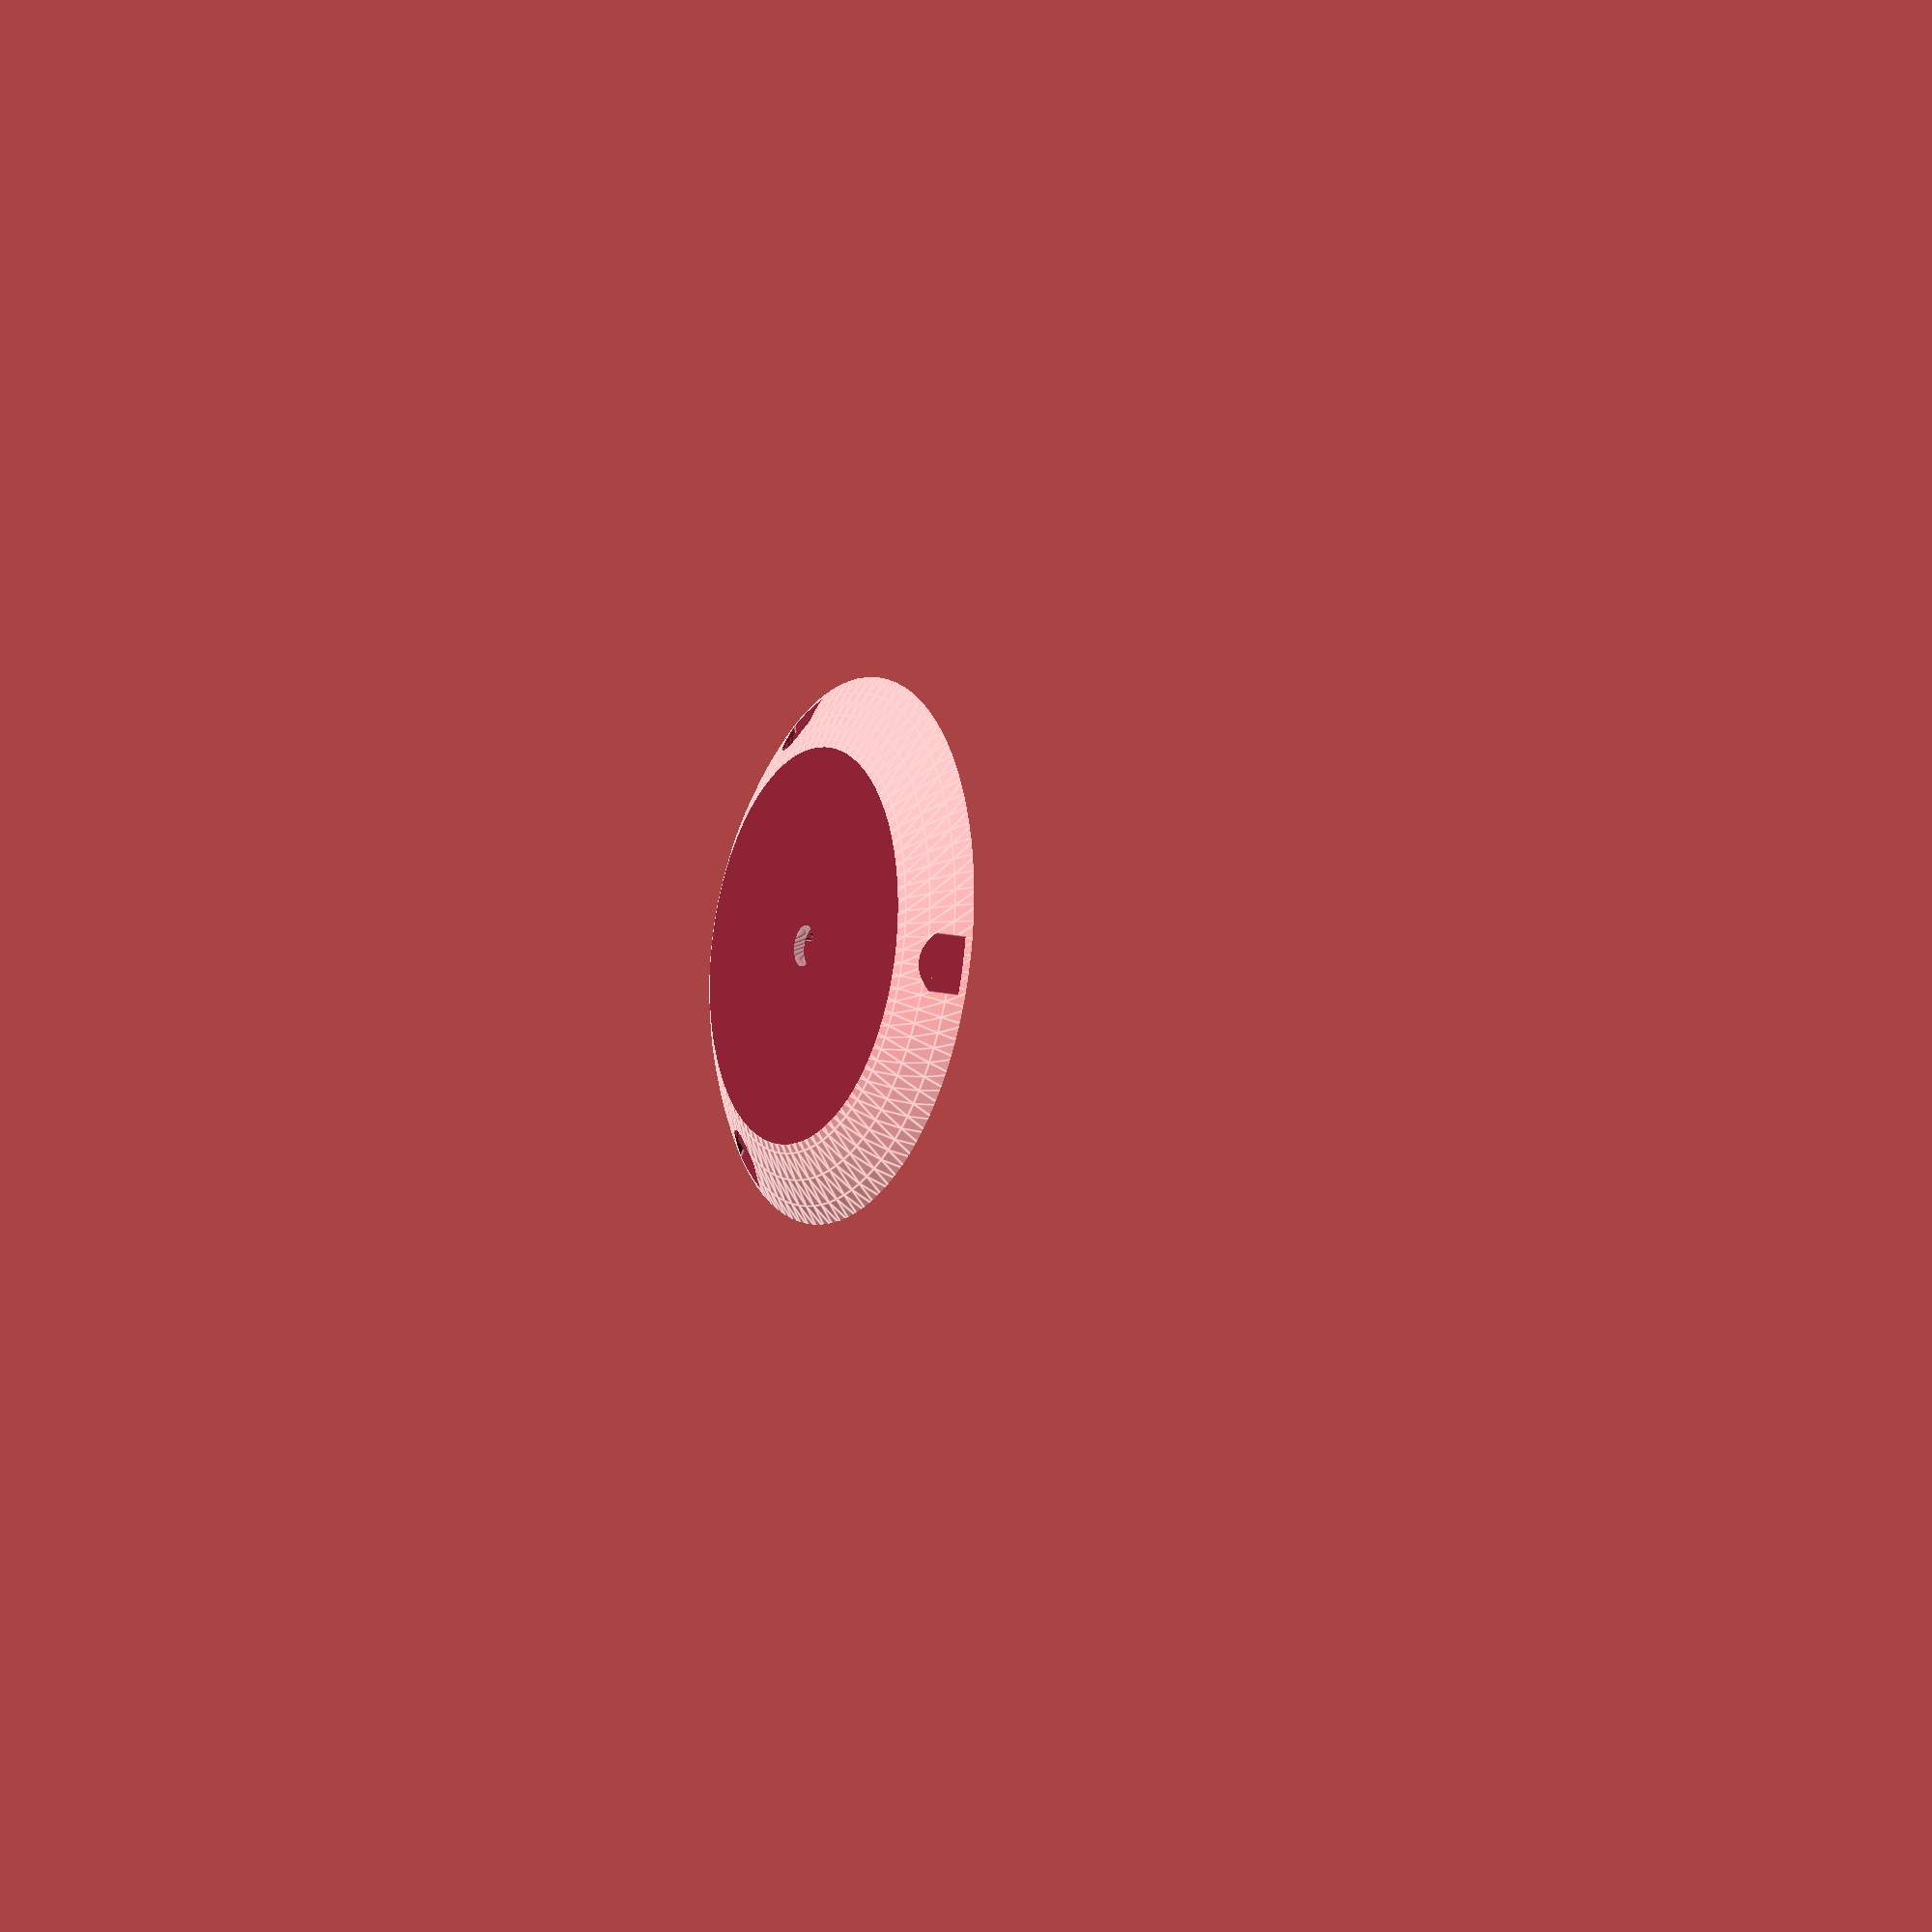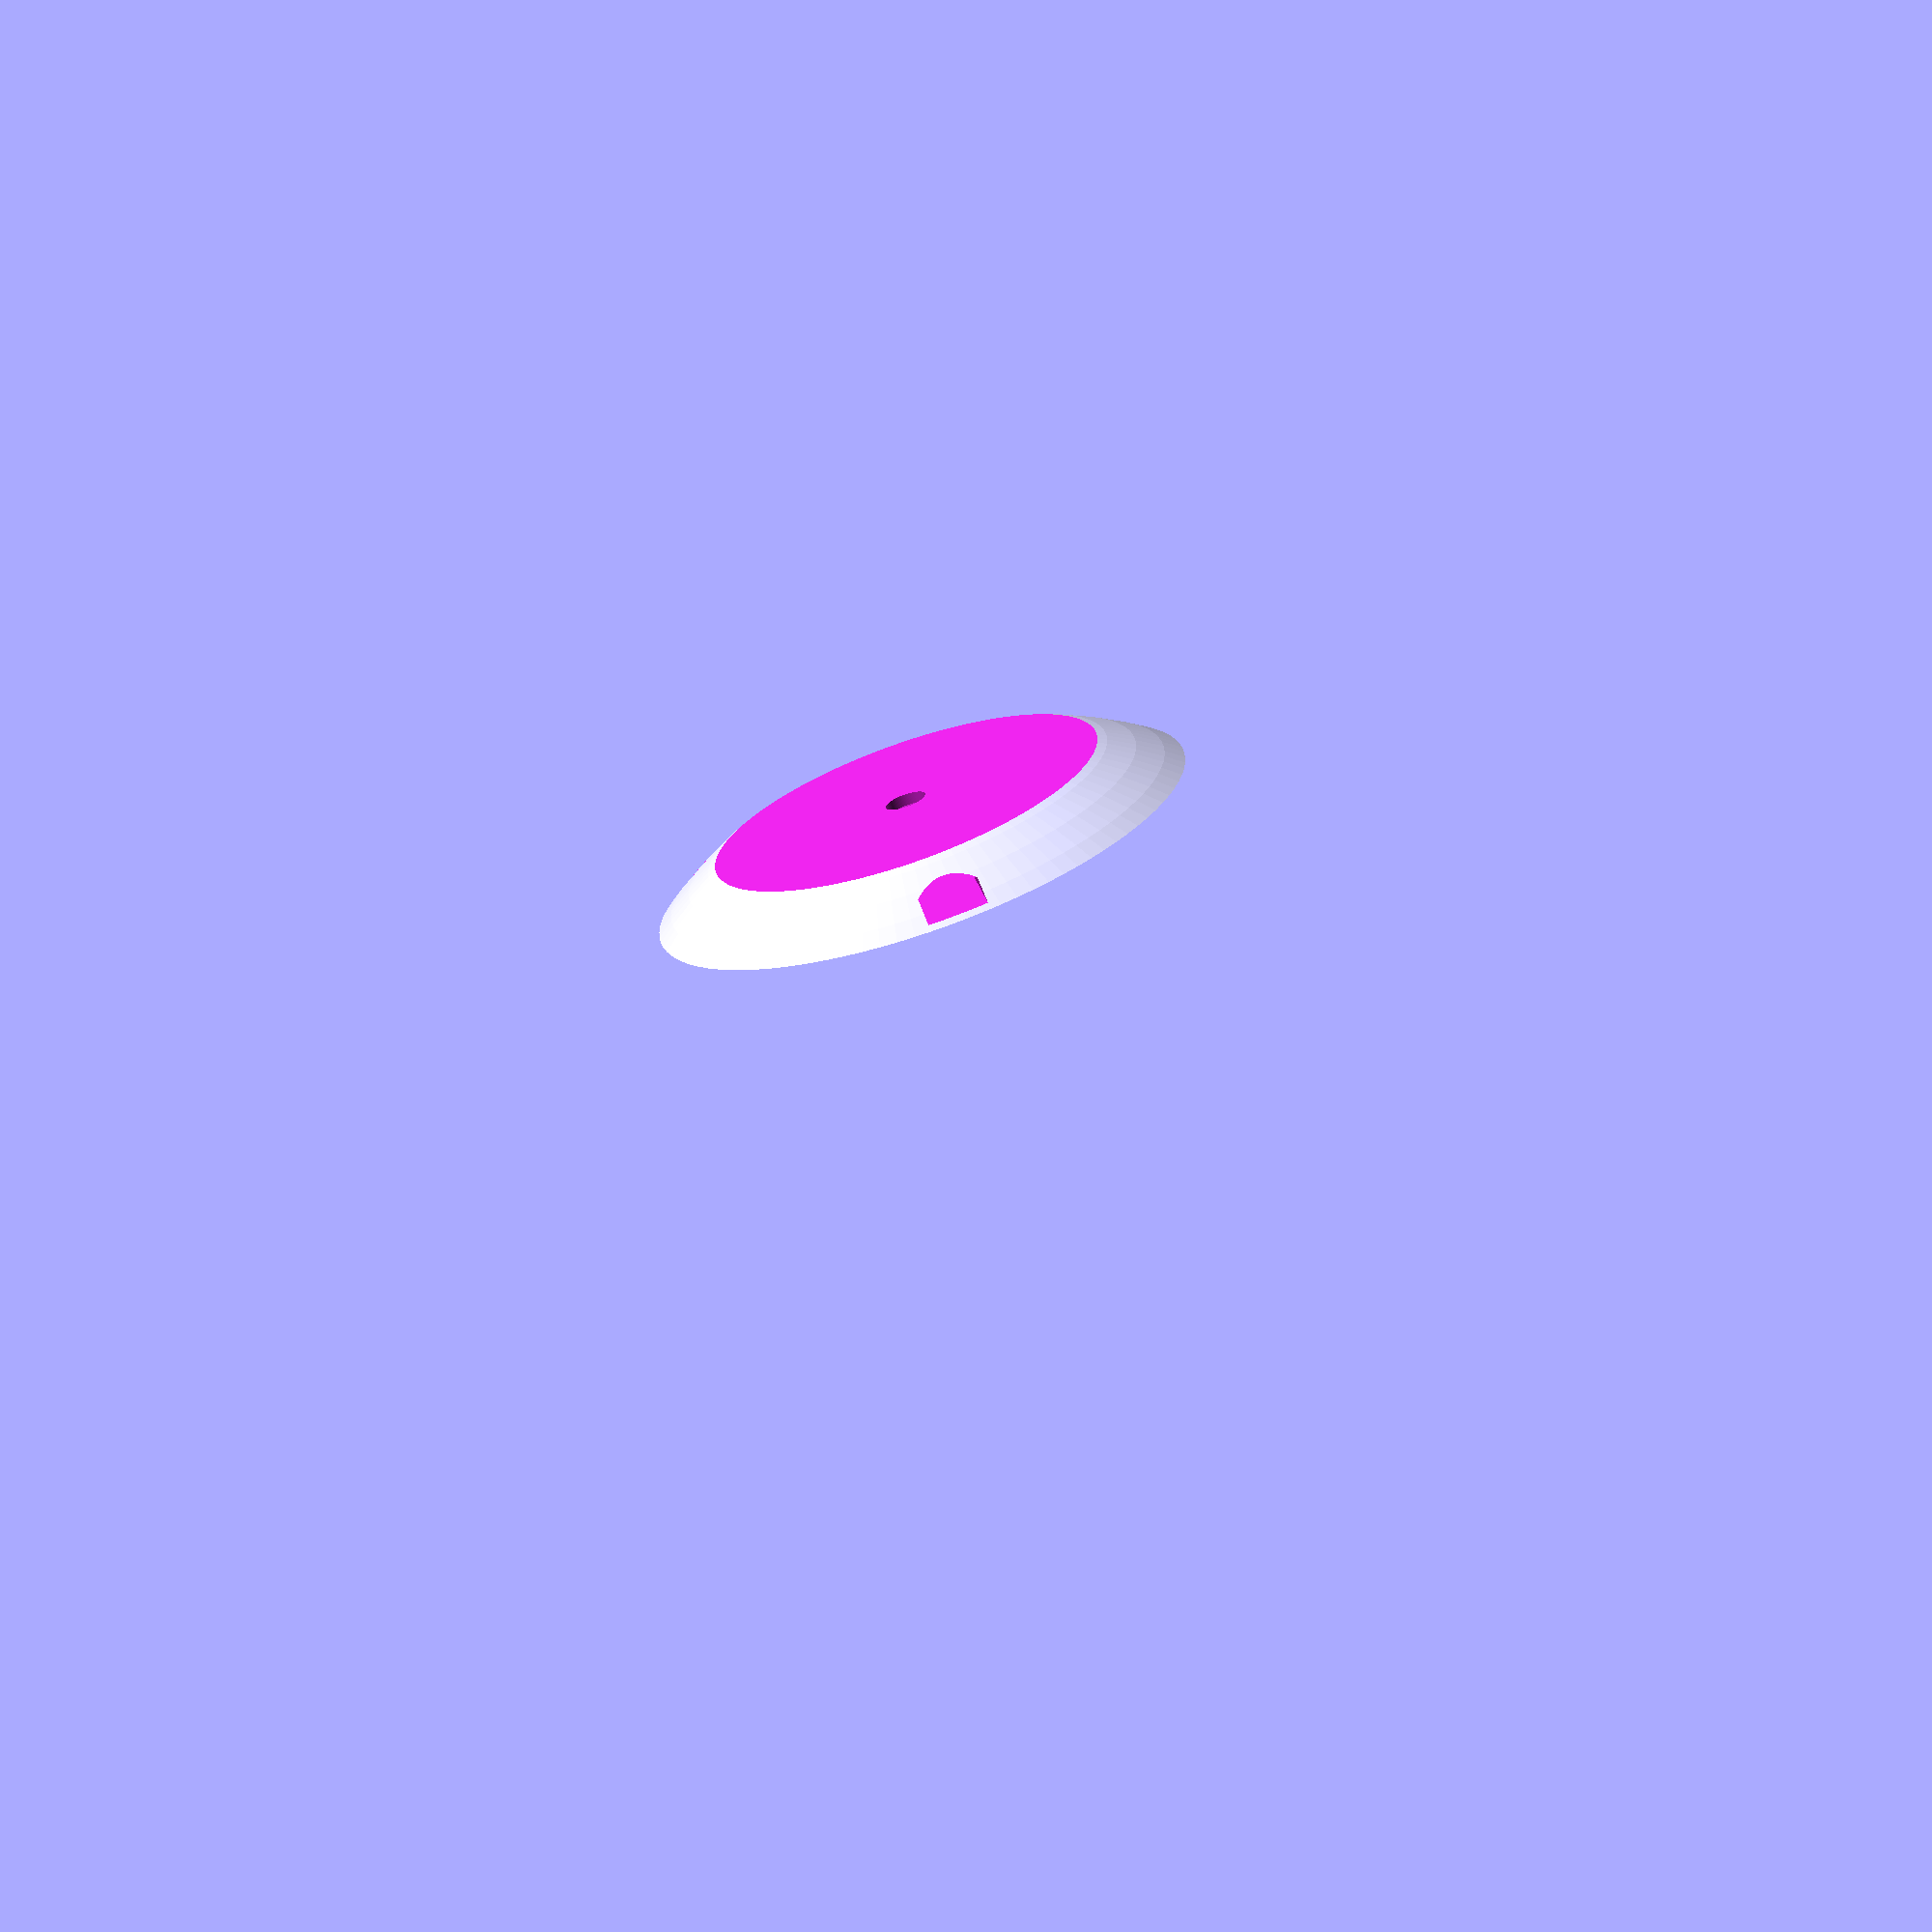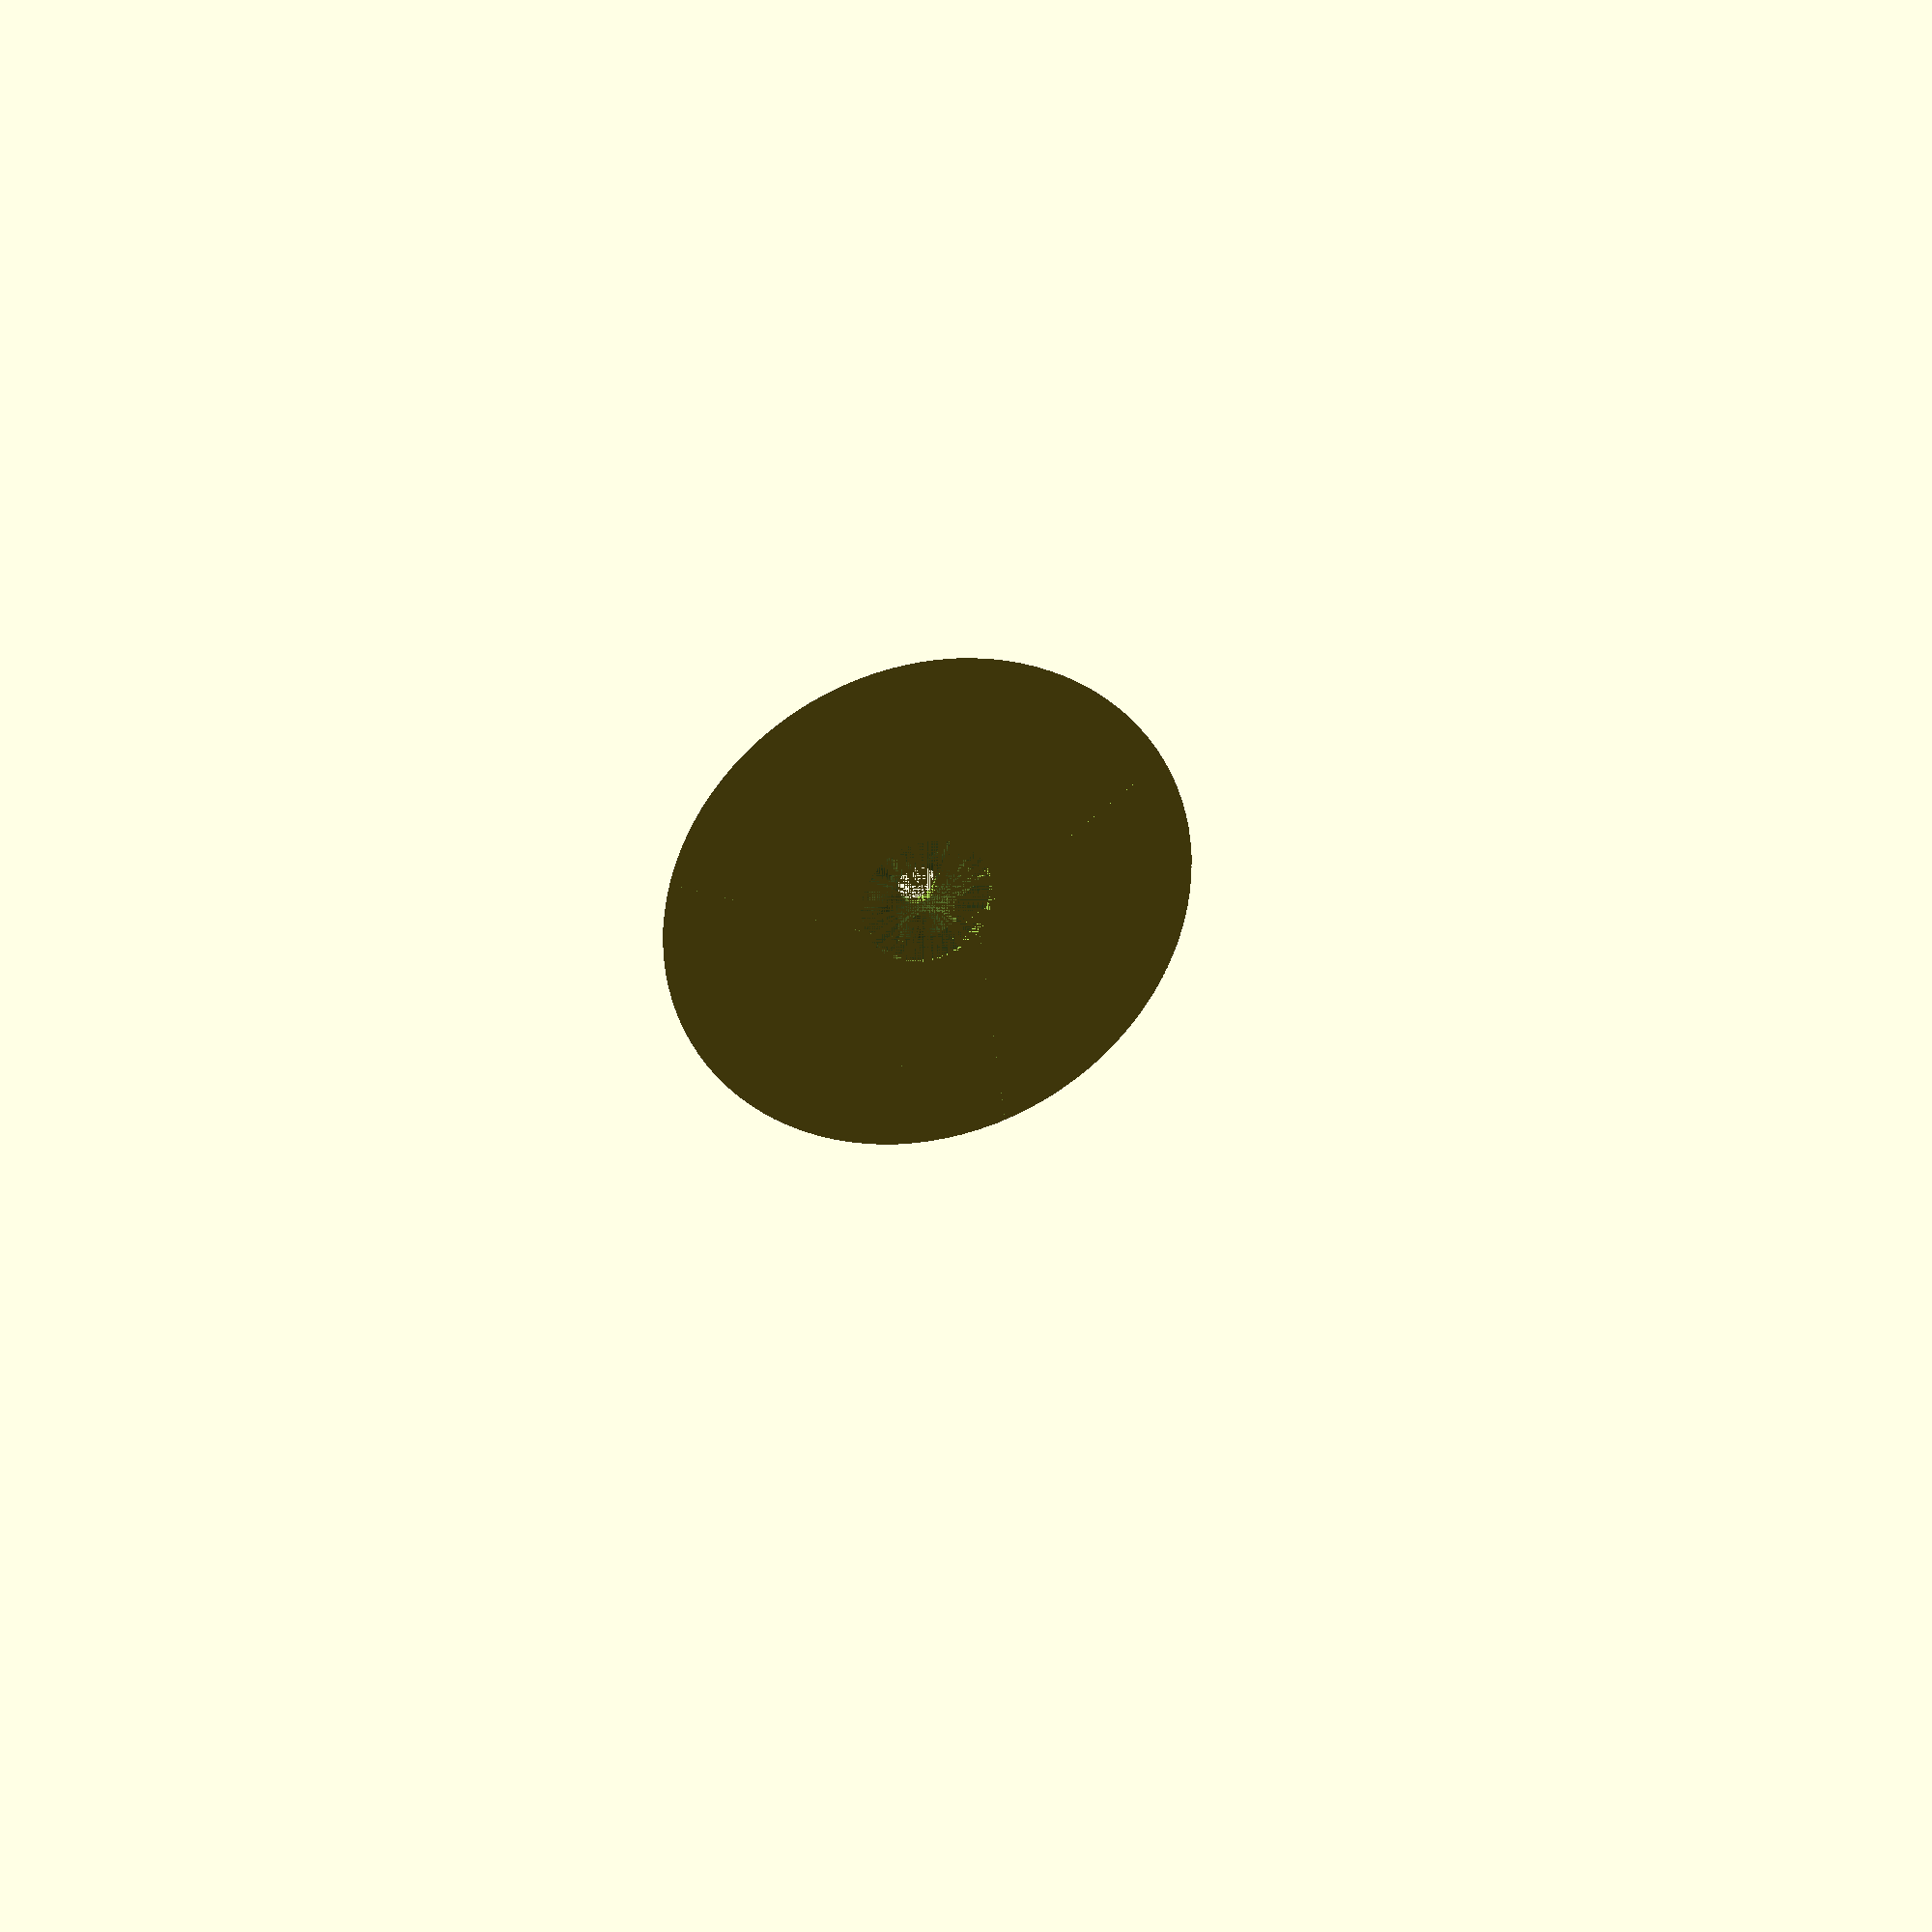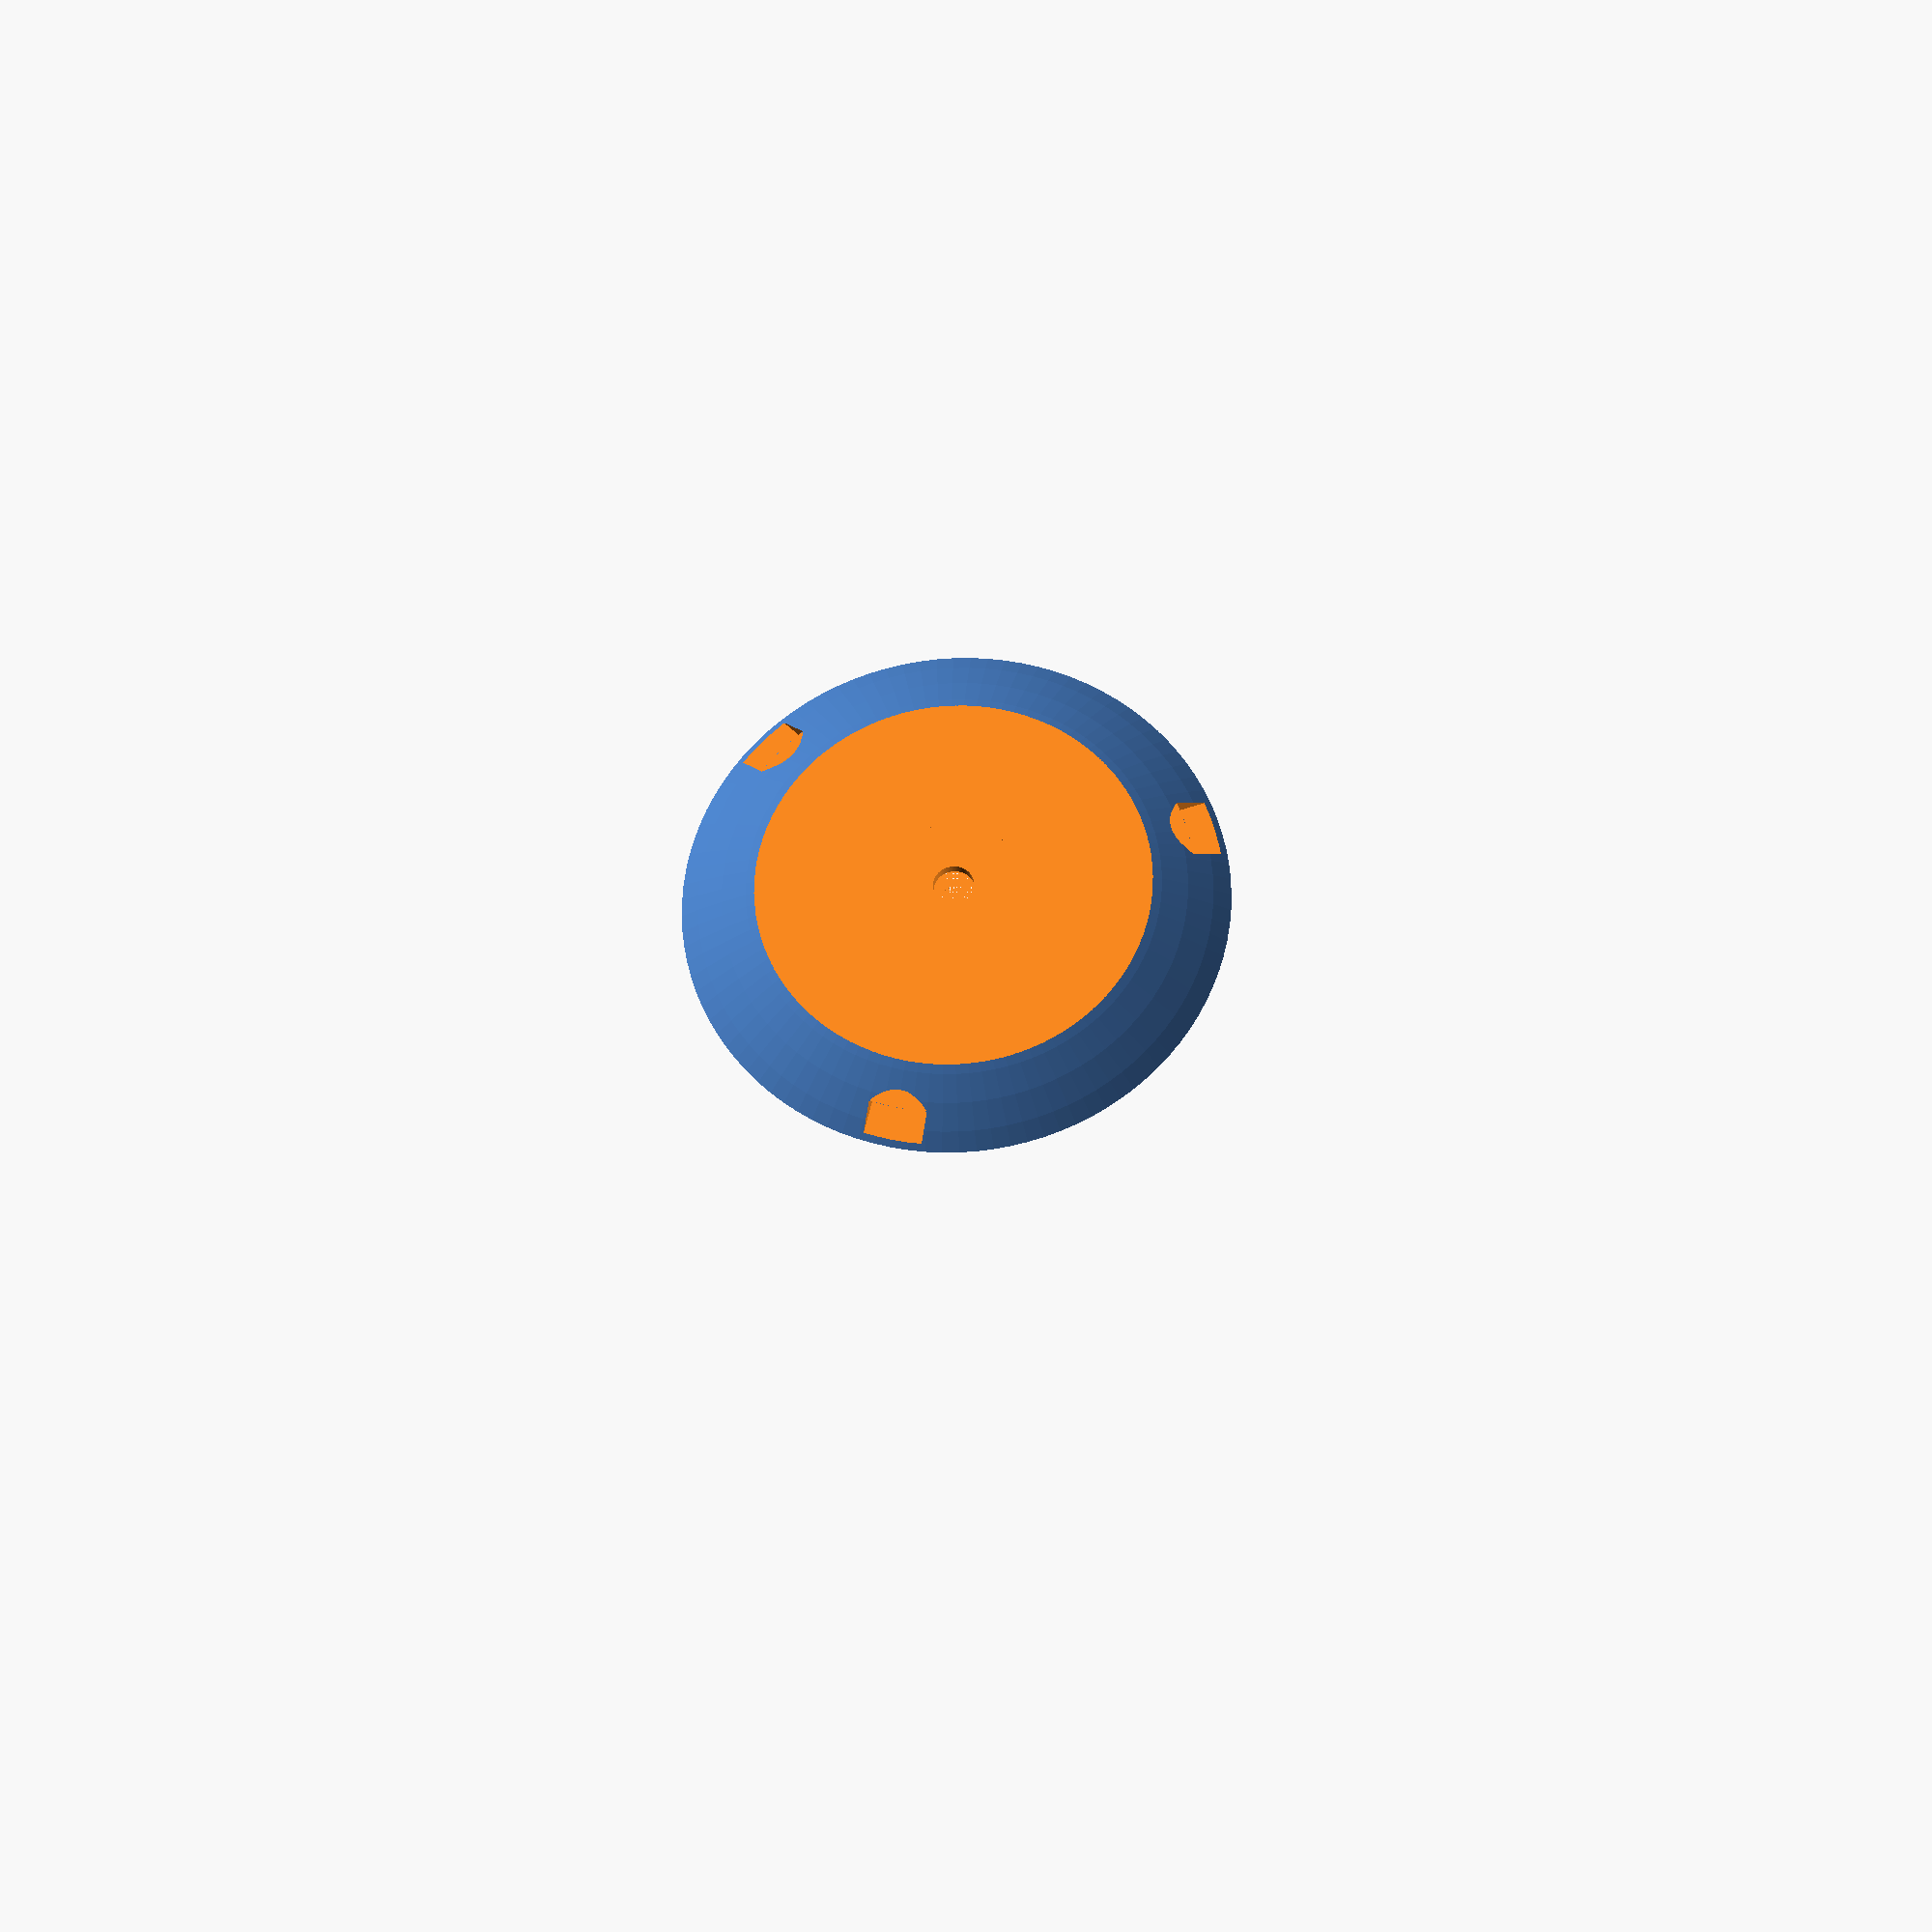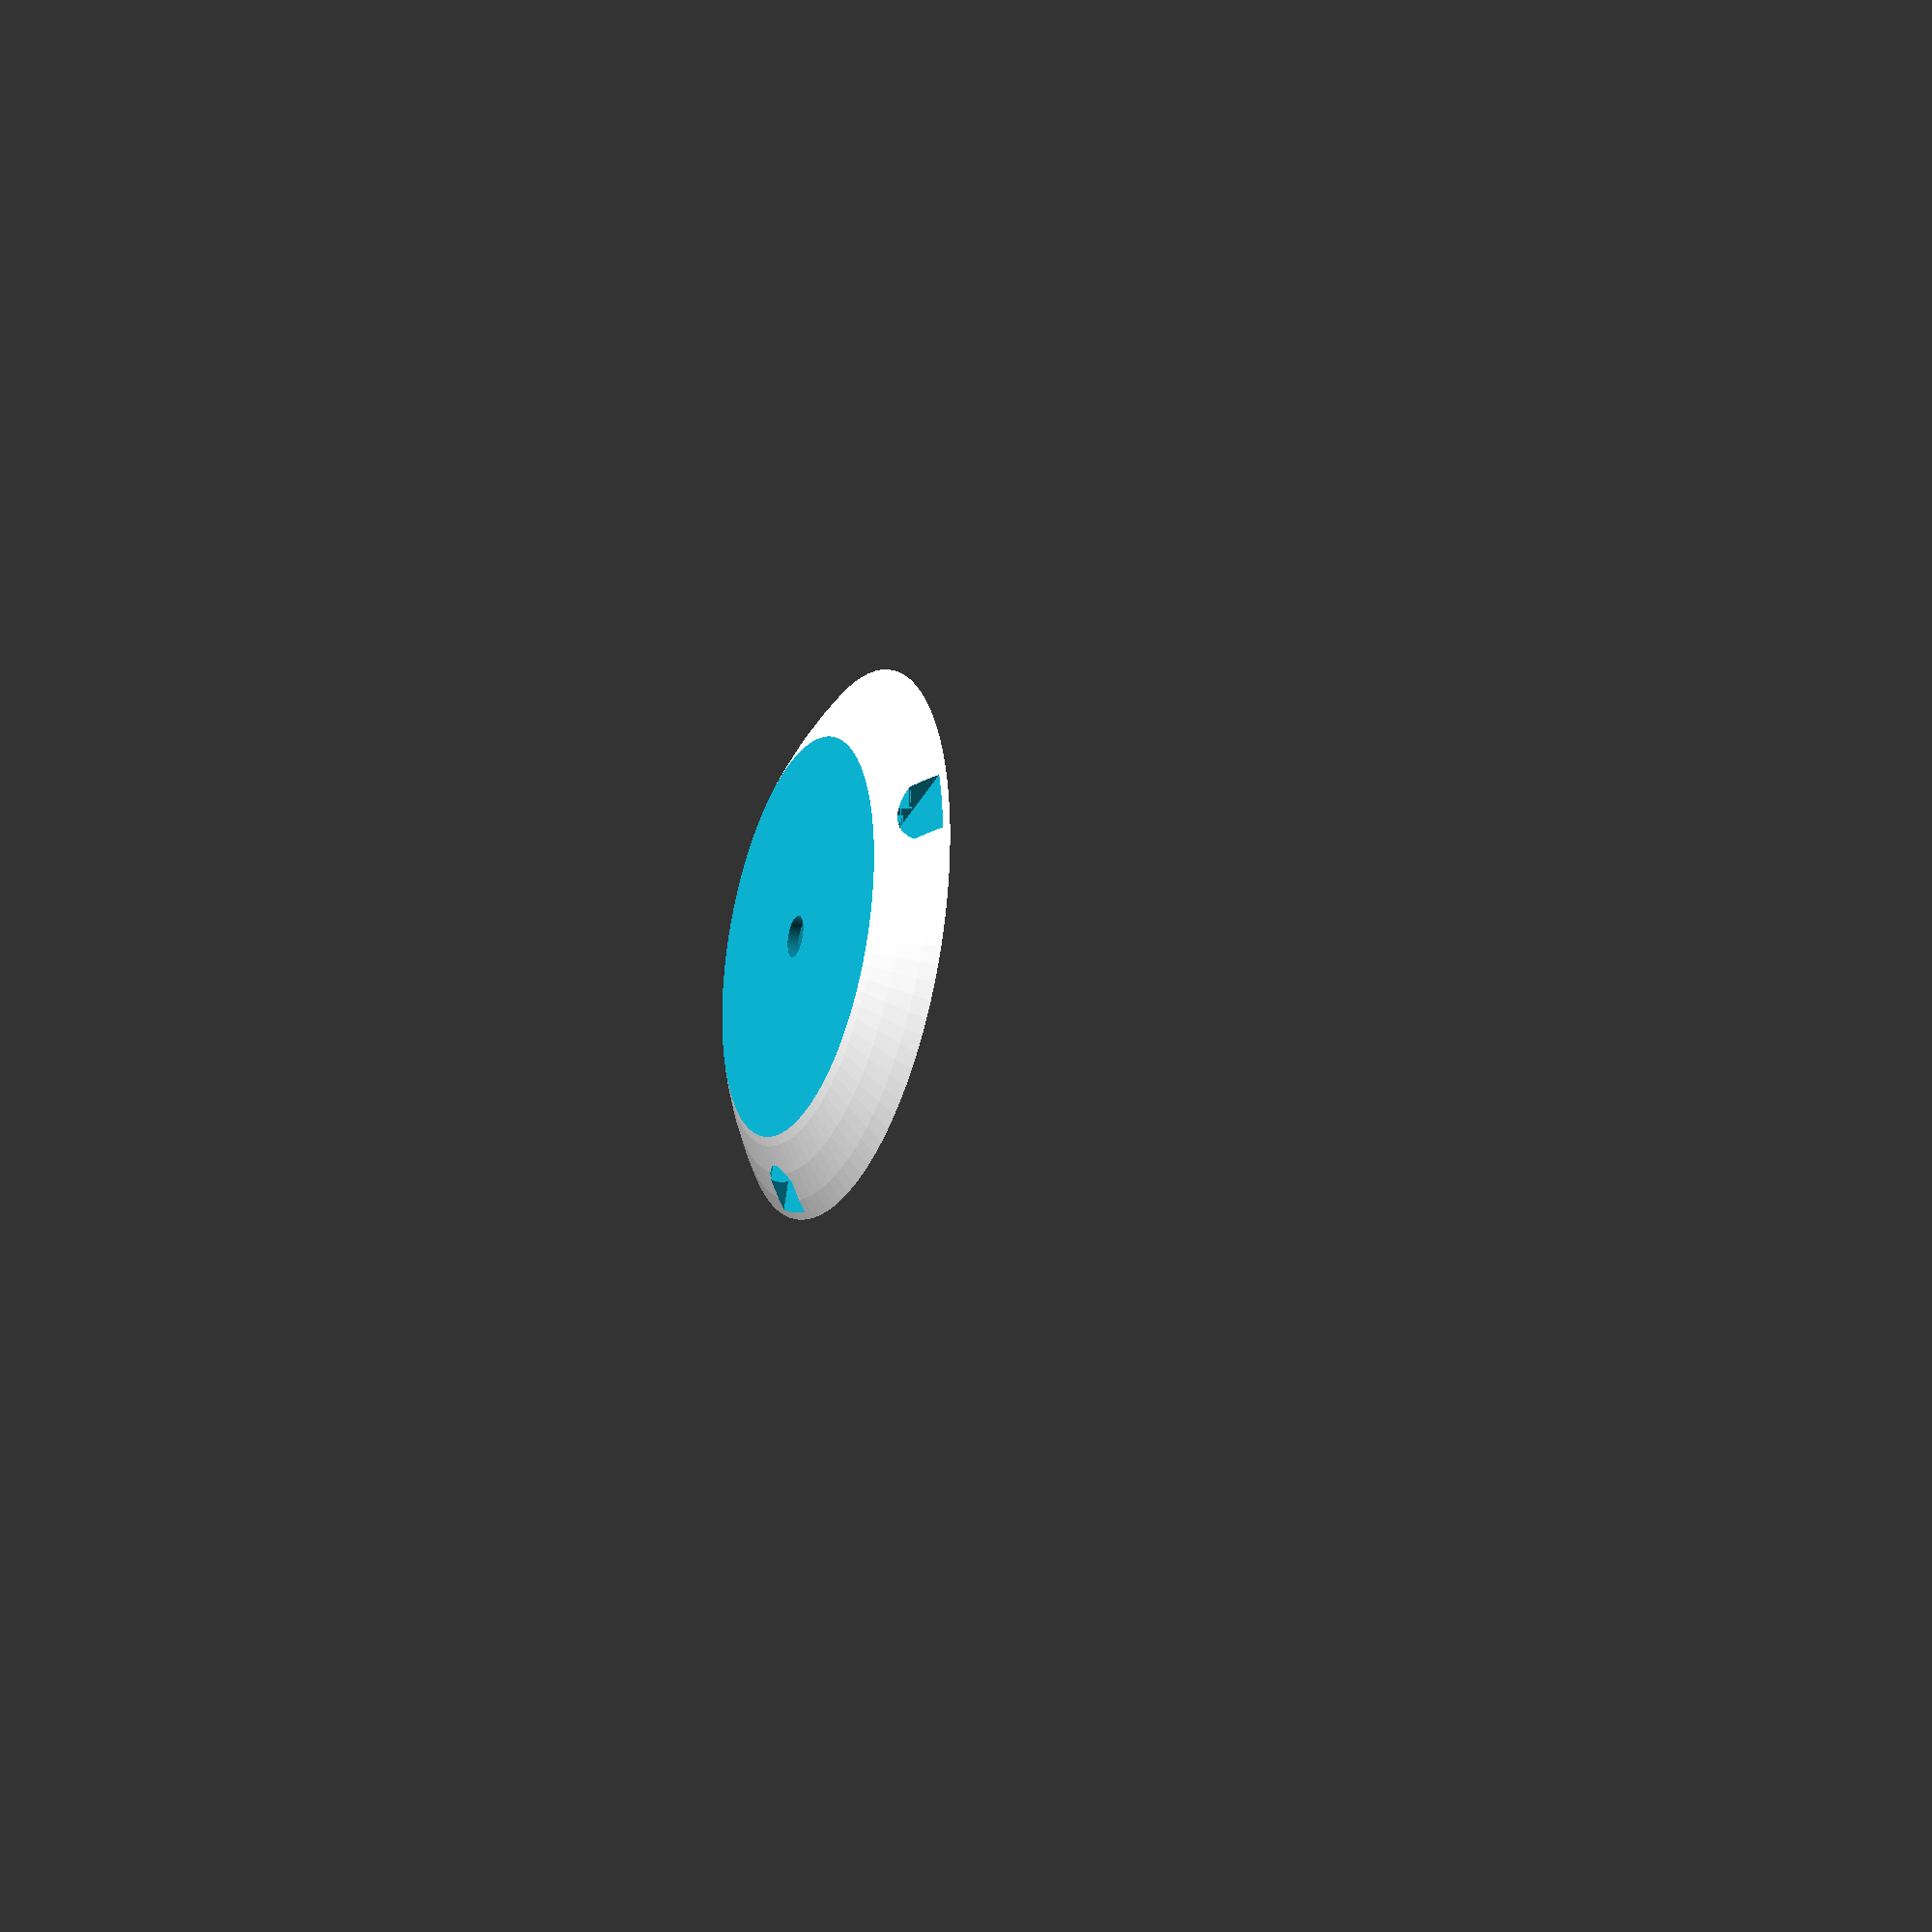
<openscad>
$fn=100;

module maSphere() {translate([0,0,-80]) sphere(100);}
module monCube() {translate([0,0,60]) cube(120, center=true);}
module monCubeSup() {translate([0,0,70]) cube(120, center=true);}

module monDome() {
    difference() {
        intersection() {maSphere();monCube();};
        monCubeSup();
    }
}

module monAimant() {
    cube([13,15+59.1,4]);
    intersection() {
        translate([0,0,4])cube([13,15+59.1,2]);
        translate([6.5,0,-5.5])rotate([-90,0,0])cylinder(d=23,h=15+59.1);
    }
}
module mesAimants() { 
    for(i=[0:3]) {
        rotate([0,0,i*120]) translate([-6.5,0,1]) monAimant();
    }
}
module teteDeVisseuse() {
    union(){
        intersection() {
            translate([0,0,-17]) sphere(d=50);
            translate([0,0,  3]) cylinder(d=30,h=7);
        }
        cylinder(d=30,h=3);
        cylinder(d=9,h=30);
    }
}

module main() {
    difference() {
        monDome();
        mesAimants();
        teteDeVisseuse();
    }
}
//teteDeVisseuse();
main();

</openscad>
<views>
elev=13.5 azim=225.3 roll=61.9 proj=o view=edges
elev=250.0 azim=231.1 roll=161.0 proj=p view=wireframe
elev=330.7 azim=306.9 roll=163.7 proj=o view=wireframe
elev=26.2 azim=193.8 roll=3.9 proj=o view=solid
elev=23.3 azim=321.1 roll=66.2 proj=p view=wireframe
</views>
